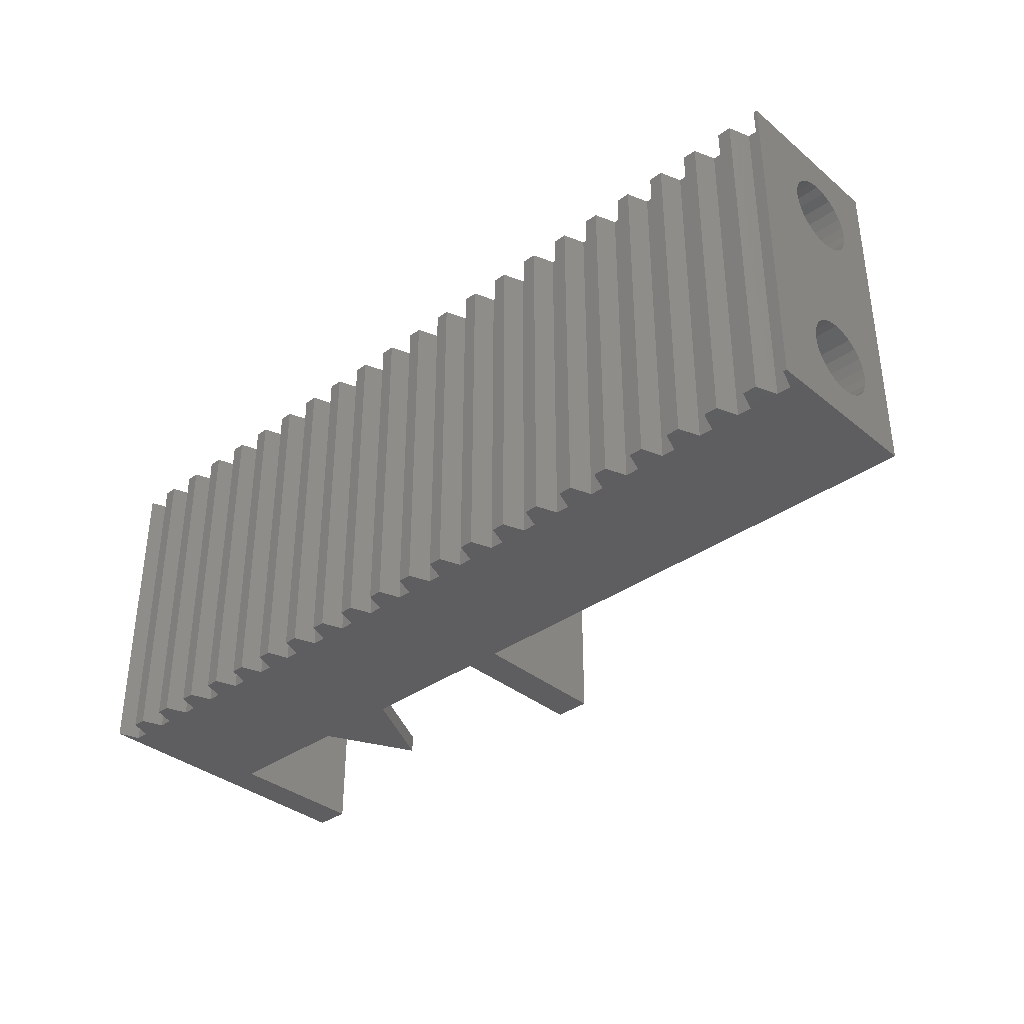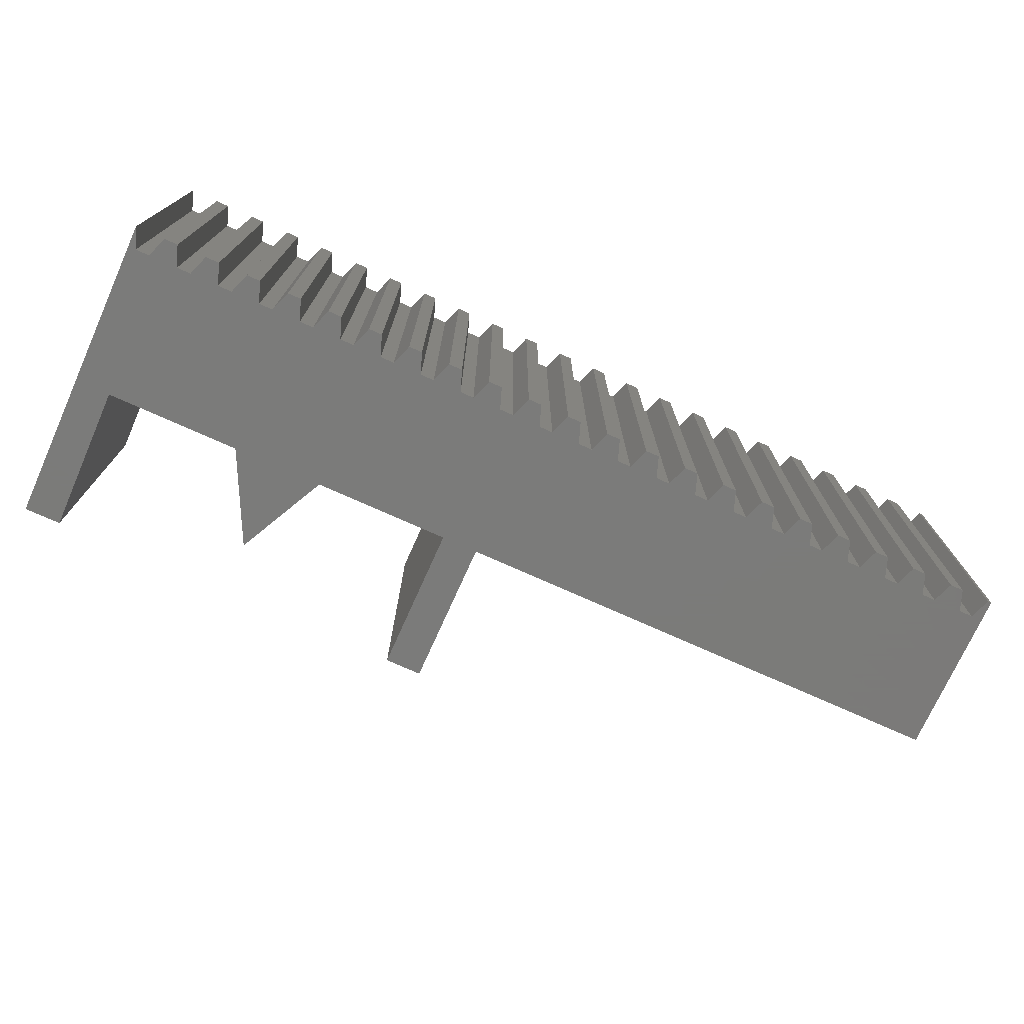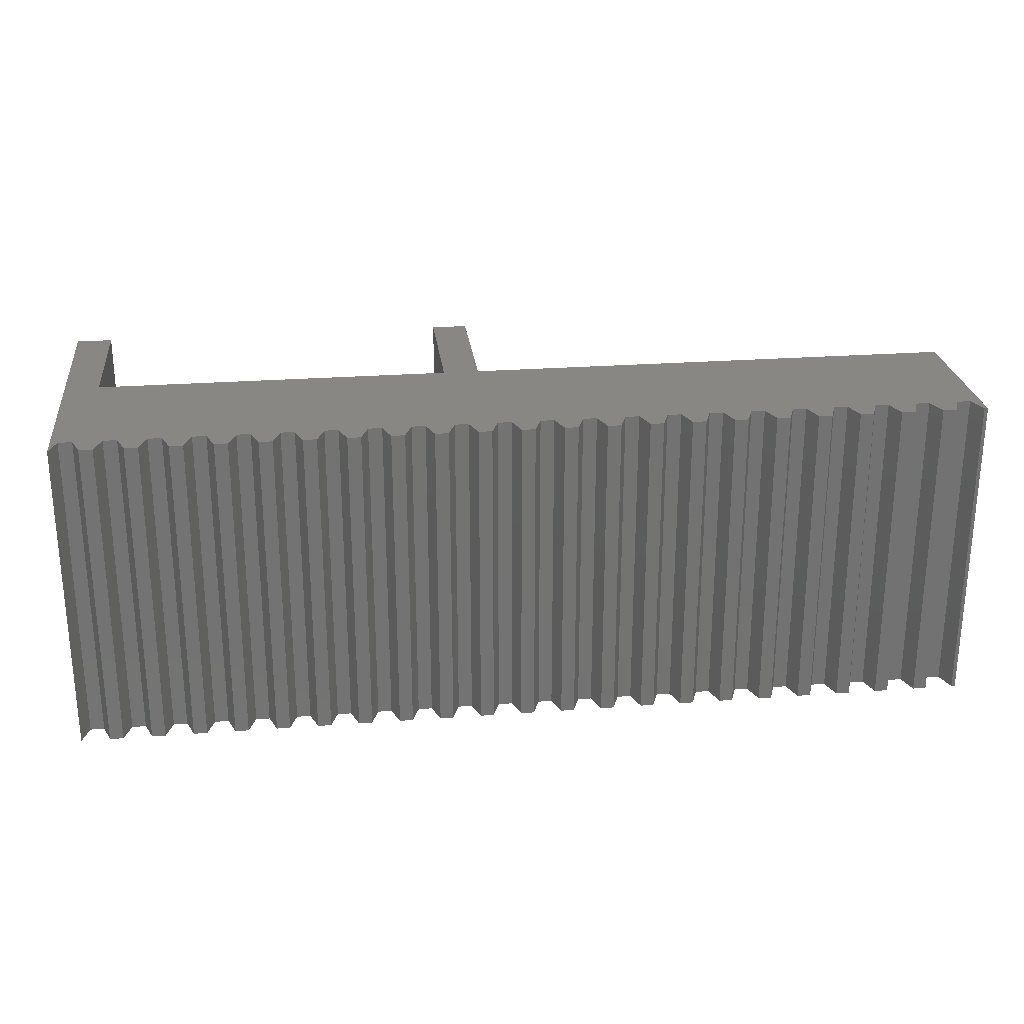
<metadata>
{"format":"stl","ext":"stl","renderer":"f3d","projection":"perspective","resolution":1024,"background":"white","views":[{"elev":-35.9,"azim":-136.9,"up":"+Z"},{"elev":-74.0,"azim":155.8,"up":"+Z"},{"elev":25.3,"azim":173.2,"up":"+Z"}]}
</metadata>
<code>
# stl→obj: 303 verts, 610 faces
v 78.21 27.25 28.58
v 77.53 25.4 5.64e-14
v 77.53 25.4 28.58
v 78.21 27.25 5.64e-14
v 10.42 27.25 28.58
v 11.62 27.25 1.128e-14
v 10.42 27.25 1.128e-14
v 11.62 27.25 28.58
v 12.29 25.4 28.58
v 12.29 25.4 1.128e-14
v 8.521 25.4 28.58
v 9.746 25.4 0
v 8.521 25.4 0
v 9.746 25.4 28.58
v 7.849 27.25 1.128e-14
v 7.849 27.25 28.58
v 6.652 27.25 28.58
v 6.652 27.25 0
v 81.97 0 28.58
v 78.8 2.256e-14 4.512e-14
v 81.97 0 3.384e-14
v 78.8 2.256e-14 28.58
v 81.97 15.68 6.35
v 81.97 15.79 21.35
v 81.97 15.68 22.23
v 81.97 15.79 7.223
v 81.97 16.13 20.54
v 81.97 16.13 8.037
v 81.97 16.66 19.84
v 81.97 16.66 8.735
v 81.97 17.36 19.3
v 81.97 17.36 9.271
v 81.97 18.18 18.97
v 81.97 18.18 9.608
v 81.97 19.05 18.85
v 81.97 19.05 9.723
v 81.97 19.92 18.97
v 81.97 19.92 9.608
v 81.97 20.74 19.3
v 81.97 20.74 9.271
v 81.97 21.44 19.84
v 81.97 21.44 8.735
v 81.97 21.97 20.54
v 81.97 21.97 8.037
v 81.97 22.31 21.35
v 81.97 22.31 7.223
v 81.97 22.42 22.23
v 81.97 22.42 6.35
v 81.97 16.13 4.663
v 81.97 16.66 3.965
v 81.97 17.36 3.429
v 81.97 18.18 3.092
v 81.97 27.25 5.64e-14
v 81.97 15.79 5.477
v 81.97 12.7 28.58
v 81.97 19.05 2.977
v 81.97 19.92 3.092
v 81.97 20.74 3.429
v 81.97 21.44 3.965
v 81.97 21.97 4.663
v 81.97 22.31 5.477
v 81.97 18.18 25.48
v 81.97 27.25 28.58
v 81.97 17.36 25.15
v 81.97 16.66 24.61
v 81.97 16.13 23.91
v 81.97 15.79 23.1
v 81.97 19.05 25.6
v 81.97 19.92 25.48
v 81.97 20.74 25.15
v 81.97 21.44 24.61
v 81.97 21.97 23.91
v 81.97 22.31 23.1
v 9.926e-13 19.92 18.97
v 9.024e-13 19.05 18.85
v 1.534e-12 22.42 22.23
v 1.579e-12 22.31 21.35
v 8.573e-13 20.74 19.3
v 1.579e-12 22.31 23.1
v 1.218e-12 21.97 20.54
v 9.024e-13 21.44 19.84
v 3.61e-13 18.18 18.97
v 2.256e-13 15.79 23.1
v 4.512e-14 15.68 22.23
v 1.805e-13 16.13 23.91
v 34.88 25.4 28.58
v 36.11 25.4 2.256e-14
v 34.88 25.4 2.256e-14
v 36.11 25.4 28.58
v 34.21 27.25 2.256e-14
v 34.21 27.25 28.58
v 3.61e-13 19.92 9.608
v 9.024e-14 20.74 9.271
v 4.512e-13 16.66 8.735
v 3.158e-13 17.36 9.271
v 0.3175 27.25 0
v 1.805e-13 12.7 0
v 1.805e-13 27.25 0
v 0.9894 25.4 0
v 44.09 12.7 2.256e-14
v 2.214 25.4 0
v 4.755 25.4 0
v 2.886 27.25 0
v 4.084 27.25 0
v 5.98 25.4 0
v 13.51 25.4 1.128e-14
v 16.05 25.4 1.128e-14
v 14.18 27.25 1.128e-14
v 15.38 27.25 1.128e-14
v 17.28 25.4 1.128e-14
v 19.82 25.4 1.128e-14
v 17.95 27.25 1.128e-14
v 19.15 27.25 1.128e-14
v 21.04 25.4 1.128e-14
v 23.59 25.4 1.128e-14
v 21.72 27.25 1.128e-14
v 22.91 27.25 1.128e-14
v 24.81 25.4 1.128e-14
v 27.35 25.4 2.256e-14
v 25.48 27.25 2.256e-14
v 26.68 27.25 2.256e-14
v 28.58 25.4 2.256e-14
v 31.12 25.4 2.256e-14
v 29.25 27.25 2.256e-14
v 30.45 27.25 2.256e-14
v 32.34 25.4 2.256e-14
v 33.01 27.25 2.256e-14
v 36.78 27.25 2.256e-14
v 38.65 25.4 2.256e-14
v 37.98 27.25 2.256e-14
v 39.87 25.4 2.256e-14
v 40.55 27.25 2.256e-14
v 41.74 27.25 3.384e-14
v 42.41 25.4 2.256e-14
v 43.64 25.4 3.384e-14
v 44.31 27.25 3.384e-14
v 47.26 4.512e-14 3.384e-14
v 44.09 4.512e-14 1.128e-14
v 45.51 27.25 3.384e-14
v 46.18 25.4 3.384e-14
v 47.26 12.7 3.384e-14
v 47.41 25.4 3.384e-14
v 50.44 12.7 2.256e-14
v 48.08 27.25 3.384e-14
v 49.28 27.25 3.384e-14
v 49.95 25.4 3.384e-14
v 51.17 25.4 3.384e-14
v 59.17 12.7 3.822e-14
v 51.84 27.25 3.384e-14
v 53.71 25.4 3.384e-14
v 53.04 27.25 3.384e-14
v 54.94 25.4 3.384e-14
v 55.61 27.25 3.384e-14
v 56.81 27.25 3.384e-14
v 57.48 25.4 3.384e-14
v 58.7 25.4 3.384e-14
v 59.38 27.25 4.512e-14
v 63.14 4.763 3.648e-14
v 60.57 27.25 4.512e-14
v 61.25 25.4 4.512e-14
v 62.47 25.4 4.512e-14
v 63.14 27.25 4.512e-14
v 67.11 12.7 3.916e-14
v 64.34 27.25 4.512e-14
v 65.01 25.4 4.512e-14
v 66.24 25.4 4.512e-14
v 66.91 27.25 4.512e-14
v 68.11 27.25 4.512e-14
v 68.78 25.4 4.512e-14
v 75.84 12.7 4.512e-14
v 70 25.4 4.512e-14
v 70.67 27.25 4.512e-14
v 71.87 27.25 4.512e-14
v 72.54 25.4 4.512e-14
v 73.77 25.4 4.512e-14
v 74.44 27.25 4.512e-14
v 75.64 27.25 5.64e-14
v 76.31 25.4 4.512e-14
v 78.9 12.7 4.512e-14
v 79.4 27.25 5.64e-14
v 80.07 25.4 5.64e-14
v 81.3 25.4 5.64e-14
v 27.35 25.4 28.58
v 28.58 25.4 28.58
v 4.963e-13 19.05 9.723
v 4.755 25.4 28.58
v 4.084 27.25 28.58
v 1.805e-13 18.18 9.608
v 31.12 25.4 28.58
v 30.45 27.25 28.58
v 32.34 25.4 28.58
v 33.01 27.25 28.58
v 76.31 25.4 28.58
v 75.64 27.25 28.58
v 72.54 25.4 28.58
v 73.77 25.4 28.58
v 81.3 25.4 28.58
v 68.78 25.4 28.58
v 68.11 27.25 28.58
v 53.71 25.4 28.58
v 54.94 25.4 28.58
v 44.09 12.7 28.58
v 44.09 4.512e-14 28.58
v 47.26 4.512e-14 28.58
v 29.25 27.25 28.58
v 0.9894 25.4 28.58
v 0.3175 27.25 28.58
v 2.214 25.4 28.58
v 2.886 27.25 28.58
v 5.98 25.4 28.58
v 6.317e-13 15.79 7.223
v 4.963e-13 15.68 6.35
v 13.51 25.4 28.58
v 14.18 27.25 28.58
v 25.48 27.25 28.58
v 24.81 25.4 28.58
v 15.38 27.25 28.58
v 16.05 25.4 28.58
v 17.28 25.4 28.58
v 17.95 27.25 28.58
v 19.15 27.25 28.58
v 19.82 25.4 28.58
v 21.72 27.25 28.58
v 21.04 25.4 28.58
v 22.91 27.25 28.58
v 23.59 25.4 28.58
v 26.68 27.25 28.58
v 4.061e-13 17.36 19.3
v 2.256e-13 15.79 21.35
v 2.707e-13 16.13 20.54
v 3.61e-13 16.66 19.84
v 2.707e-13 16.66 24.61
v 2.256e-13 17.36 25.15
v 2.707e-13 18.18 25.48
v 7.219e-13 19.05 25.6
v 7.67e-13 19.92 25.48
v 7.67e-13 20.74 25.15
v 8.122e-13 21.44 24.61
v 1.173e-12 21.97 23.91
v 1.805e-13 12.7 28.58
v 1.805e-13 27.25 28.58
v 5.414e-13 22.42 6.35
v 2.707e-13 18.18 3.092
v 4.061e-13 17.36 3.429
v 5.414e-13 16.66 3.965
v 6.317e-13 16.13 4.663
v 6.317e-13 15.79 5.477
v 5.866e-13 19.05 2.977
v 4.512e-13 19.92 3.092
v 1.805e-13 20.74 3.429
v 4.512e-14 21.44 3.965
v 2.707e-13 21.97 4.663
v 5.414e-13 22.31 5.477
v 5.866e-13 16.13 8.037
v 0 21.44 8.735
v 2.256e-13 21.97 8.037
v 4.963e-13 22.31 7.223
v 59.96 12.7 28.58
v 50.44 12.7 28.58
v 66.31 12.7 28.58
v 67.11 12.7 1.588
v 75.84 12.7 28.58
v 59.17 12.7 1.588
v 38.65 25.4 28.58
v 37.98 27.25 28.58
v 36.78 27.25 28.58
v 70 25.4 28.58
v 79.4 27.25 28.58
v 63.14 27.25 28.58
v 62.47 25.4 28.58
v 61.25 25.4 28.58
v 60.57 27.25 28.58
v 59.38 27.25 28.58
v 51.84 27.25 28.58
v 53.04 27.25 28.58
v 58.7 25.4 28.58
v 55.61 27.25 28.58
v 51.17 25.4 28.58
v 57.48 25.4 28.58
v 56.81 27.25 28.58
v 49.95 25.4 28.58
v 49.28 27.25 28.58
v 48.08 27.25 28.58
v 47.41 25.4 28.58
v 46.18 25.4 28.58
v 45.51 27.25 28.58
v 44.31 27.25 28.58
v 43.64 25.4 28.58
v 42.41 25.4 28.58
v 41.74 27.25 28.58
v 40.55 27.25 28.58
v 39.87 25.4 28.58
v 80.07 25.4 28.58
v 71.87 27.25 28.58
v 70.67 27.25 28.58
v 74.44 27.25 28.58
v 66.91 27.25 28.58
v 66.24 25.4 28.58
v 65.01 25.4 28.58
v 64.34 27.25 28.58
v 47.26 12.7 28.58
v 78.9 12.7 28.58
v 63.14 4.763 1.588
f 1 2 3
f 2 1 4
f 5 6 7
f 6 5 8
f 6 9 10
f 9 6 8
f 11 12 13
f 12 11 14
f 15 11 13
f 11 15 16
f 17 15 18
f 15 17 16
f 19 20 21
f 20 19 22
f 23 24 25
f 24 23 26
f 24 26 27
f 27 26 28
f 27 28 29
f 29 28 30
f 29 30 31
f 31 30 32
f 31 32 33
f 33 32 34
f 33 34 35
f 35 34 36
f 35 36 37
f 37 36 38
f 37 38 39
f 39 38 40
f 39 40 41
f 41 40 42
f 41 42 43
f 43 42 44
f 43 44 45
f 45 44 46
f 45 46 47
f 47 46 48
f 21 49 19
f 49 21 50
f 50 21 51
f 51 21 52
f 52 21 53
f 19 49 54
f 19 54 55
f 55 54 23
f 55 23 25
f 52 53 56
f 56 53 57
f 57 53 58
f 58 53 59
f 59 53 60
f 60 53 61
f 61 53 48
f 55 62 63
f 62 55 64
f 64 55 65
f 65 55 66
f 66 55 67
f 67 55 25
f 63 62 68
f 63 68 69
f 63 69 70
f 63 70 71
f 63 71 72
f 63 72 73
f 63 73 47
f 63 47 48
f 63 48 53
f 35 74 75
f 74 35 37
f 45 76 77
f 76 45 47
f 74 39 78
f 39 74 37
f 47 79 76
f 79 47 73
f 43 77 80
f 77 43 45
f 41 80 81
f 80 41 43
f 39 81 78
f 81 39 41
f 33 75 82
f 75 33 35
f 83 25 84
f 25 83 67
f 85 67 83
f 67 85 66
f 86 87 88
f 87 86 89
f 90 86 88
f 86 90 91
f 40 92 93
f 92 40 38
f 32 94 95
f 94 32 30
f 96 97 98
f 97 96 99
f 97 99 100
f 100 99 101
f 100 101 102
f 102 101 103
f 102 103 104
f 100 102 105
f 100 105 13
f 13 105 18
f 13 18 15
f 100 13 12
f 100 12 10
f 10 12 7
f 10 7 6
f 100 10 106
f 100 106 107
f 107 106 108
f 107 108 109
f 100 107 110
f 100 110 111
f 111 110 112
f 111 112 113
f 100 111 114
f 100 114 115
f 115 114 116
f 115 116 117
f 100 115 118
f 100 118 119
f 119 118 120
f 119 120 121
f 100 119 122
f 100 122 123
f 123 122 124
f 123 124 125
f 100 123 126
f 100 126 127
f 100 127 88
f 88 127 90
f 100 88 87
f 100 87 128
f 100 128 129
f 129 128 130
f 100 129 131
f 100 131 132
f 100 132 133
f 100 133 134
f 100 134 135
f 100 135 136
f 100 137 138
f 137 100 136
f 137 136 139
f 137 139 140
f 137 140 141
f 141 140 142
f 141 142 143
f 143 142 144
f 143 144 145
f 143 145 146
f 143 146 147
f 143 147 148
f 148 147 149
f 148 149 150
f 150 149 151
f 148 150 152
f 148 152 153
f 148 153 154
f 148 154 155
f 148 155 156
f 148 156 157
f 148 157 158
f 158 157 159
f 158 159 160
f 158 160 161
f 158 161 162
f 158 162 163
f 163 162 164
f 163 164 165
f 163 165 166
f 163 166 167
f 163 167 168
f 163 168 169
f 163 169 170
f 170 169 171
f 170 171 172
f 170 172 173
f 170 173 174
f 170 174 175
f 170 175 176
f 170 176 177
f 170 177 178
f 170 178 179
f 179 178 2
f 179 2 4
f 179 4 180
f 179 21 20
f 21 179 180
f 21 180 181
f 21 181 182
f 21 182 53
f 183 122 119
f 122 183 184
f 38 185 92
f 185 38 36
f 104 186 102
f 186 104 187
f 34 95 188
f 95 34 32
f 125 189 123
f 189 125 190
f 189 126 123
f 126 189 191
f 192 126 191
f 126 192 127
f 192 90 127
f 90 192 91
f 177 193 178
f 193 177 194
f 195 175 174
f 175 195 196
f 63 182 197
f 182 63 53
f 168 198 169
f 198 168 199
f 200 152 150
f 152 200 201
f 202 138 203
f 138 202 100
f 137 203 138
f 203 137 204
f 205 122 184
f 122 205 124
f 205 125 124
f 125 205 190
f 96 206 99
f 206 96 207
f 206 101 99
f 101 206 208
f 209 101 208
f 101 209 103
f 209 104 103
f 104 209 187
f 186 105 102
f 105 186 210
f 211 23 212
f 23 211 26
f 185 34 188
f 34 185 36
f 9 106 10
f 106 9 213
f 214 106 213
f 106 214 108
f 215 118 216
f 118 215 120
f 214 109 108
f 109 214 217
f 109 218 107
f 218 109 217
f 218 110 107
f 110 218 219
f 220 110 219
f 110 220 112
f 220 113 112
f 113 220 221
f 113 222 111
f 222 113 221
f 223 114 224
f 114 223 116
f 223 117 116
f 117 223 225
f 117 226 115
f 226 117 225
f 226 118 115
f 118 226 216
f 121 183 119
f 183 121 227
f 215 121 120
f 121 215 227
f 17 105 210
f 105 17 18
f 228 33 82
f 33 228 31
f 229 27 230
f 27 229 24
f 29 228 231
f 228 29 31
f 230 29 231
f 29 230 27
f 84 24 229
f 24 84 25
f 232 66 85
f 66 232 65
f 64 232 233
f 232 64 65
f 234 64 233
f 64 234 62
f 235 62 234
f 62 235 68
f 236 68 235
f 68 236 69
f 70 236 237
f 236 70 69
f 238 70 237
f 70 238 71
f 72 238 239
f 238 72 71
f 240 83 97
f 83 240 85
f 85 240 232
f 232 240 233
f 233 240 234
f 234 240 241
f 97 83 84
f 234 241 235
f 235 241 236
f 236 241 237
f 237 241 238
f 238 241 239
f 239 241 79
f 79 241 76
f 76 241 242
f 97 243 98
f 243 97 244
f 244 97 245
f 245 97 246
f 246 97 247
f 247 97 212
f 212 97 84
f 98 243 248
f 98 248 249
f 98 249 250
f 98 250 251
f 98 251 252
f 98 252 253
f 98 253 242
f 98 242 241
f 229 212 84
f 212 229 211
f 211 229 230
f 211 230 254
f 254 230 231
f 254 231 94
f 94 231 228
f 94 228 95
f 95 228 82
f 95 82 188
f 188 82 75
f 188 75 185
f 185 75 74
f 185 74 92
f 92 74 78
f 92 78 93
f 93 78 81
f 93 81 255
f 255 81 80
f 255 80 256
f 256 80 77
f 256 77 257
f 257 77 76
f 257 76 242
f 73 239 79
f 239 73 72
f 241 96 98
f 96 241 207
f 258 259 260
f 170 261 163
f 261 170 262
f 261 262 260
f 261 260 259
f 148 259 143
f 259 148 263
f 259 263 261
f 94 28 254
f 28 94 30
f 212 54 247
f 54 212 23
f 254 26 211
f 26 254 28
f 61 242 253
f 242 61 48
f 250 59 251
f 59 250 58
f 52 248 243
f 248 52 56
f 249 58 250
f 58 249 57
f 244 52 243
f 52 244 51
f 248 57 249
f 57 248 56
f 247 49 246
f 49 247 54
f 246 50 245
f 50 246 49
f 245 51 244
f 51 245 50
f 59 252 251
f 252 59 60
f 60 253 252
f 253 60 61
f 48 257 242
f 257 48 46
f 5 12 14
f 12 5 7
f 130 264 129
f 264 130 265
f 266 130 128
f 130 266 265
f 266 87 89
f 87 266 128
f 46 256 257
f 256 46 44
f 44 255 256
f 255 44 42
f 42 93 255
f 93 42 40
f 198 171 169
f 171 198 267
f 1 180 4
f 180 1 268
f 269 161 270
f 161 269 162
f 271 161 160
f 161 271 270
f 159 271 160
f 271 159 272
f 273 159 157
f 159 273 272
f 274 151 149
f 151 274 275
f 273 156 276
f 156 273 157
f 277 152 201
f 152 277 153
f 274 147 278
f 147 274 149
f 279 156 155
f 156 279 276
f 154 279 155
f 279 154 280
f 277 154 153
f 154 277 280
f 281 147 146
f 147 281 278
f 145 281 146
f 281 145 282
f 283 145 144
f 145 283 282
f 283 142 284
f 142 283 144
f 285 142 140
f 142 285 284
f 139 285 140
f 285 139 286
f 287 139 136
f 139 287 286
f 287 135 288
f 135 287 136
f 289 135 134
f 135 289 288
f 133 289 134
f 289 133 290
f 291 133 132
f 133 291 290
f 291 131 292
f 131 291 132
f 264 131 129
f 131 264 292
f 180 293 181
f 293 180 268
f 173 195 174
f 195 173 294
f 295 171 267
f 171 295 172
f 295 173 172
f 173 295 294
f 296 177 176
f 177 296 194
f 293 182 181
f 182 293 197
f 297 168 167
f 168 297 199
f 297 166 298
f 166 297 167
f 299 166 165
f 166 299 298
f 165 300 299
f 300 165 164
f 269 164 162
f 164 269 300
f 151 200 150
f 200 151 275
f 193 2 178
f 2 193 3
f 296 175 196
f 175 296 176
f 204 202 203
f 202 204 301
f 19 302 22
f 302 19 55
f 259 141 143
f 141 259 301
f 141 204 137
f 204 141 301
f 302 20 22
f 20 302 179
f 302 170 179
f 170 302 262
f 263 158 303
f 158 263 148
f 163 303 158
f 303 163 261
f 261 263 303
f 222 114 111
f 114 222 224
f 100 240 97
f 240 100 202
f 240 206 241
f 206 240 202
f 241 206 207
f 206 202 208
f 208 202 186
f 208 186 209
f 209 186 187
f 186 202 210
f 210 202 11
f 210 11 17
f 17 11 16
f 11 202 14
f 14 202 9
f 14 9 5
f 5 9 8
f 9 202 213
f 213 202 218
f 213 218 214
f 214 218 217
f 218 202 219
f 219 202 222
f 219 222 220
f 220 222 221
f 222 202 224
f 224 202 226
f 224 226 223
f 223 226 225
f 226 202 216
f 216 202 183
f 216 183 215
f 215 183 227
f 183 202 184
f 184 202 189
f 184 189 205
f 205 189 190
f 189 202 191
f 191 202 192
f 192 202 86
f 192 86 91
f 86 202 89
f 89 202 266
f 266 202 264
f 266 264 265
f 264 202 292
f 292 202 291
f 291 202 290
f 290 202 289
f 289 202 288
f 288 202 287
f 287 202 301
f 287 301 286
f 286 301 285
f 285 301 284
f 284 301 259
f 284 259 283
f 283 259 282
f 282 259 281
f 281 259 278
f 278 259 258
f 278 258 274
f 274 258 200
f 274 200 275
f 200 258 201
f 201 258 277
f 277 258 280
f 280 258 279
f 279 258 276
f 276 258 273
f 273 258 272
f 272 258 271
f 271 258 260
f 271 260 270
f 270 260 269
f 269 260 300
f 300 260 299
f 299 260 298
f 298 260 297
f 297 260 262
f 297 262 198
f 297 198 199
f 198 262 267
f 267 262 295
f 295 262 294
f 294 262 195
f 195 262 196
f 196 262 296
f 296 262 194
f 194 262 193
f 193 262 302
f 193 302 3
f 3 302 1
f 1 302 268
f 268 302 55
f 268 55 293
f 293 55 197
f 197 55 63

</code>
